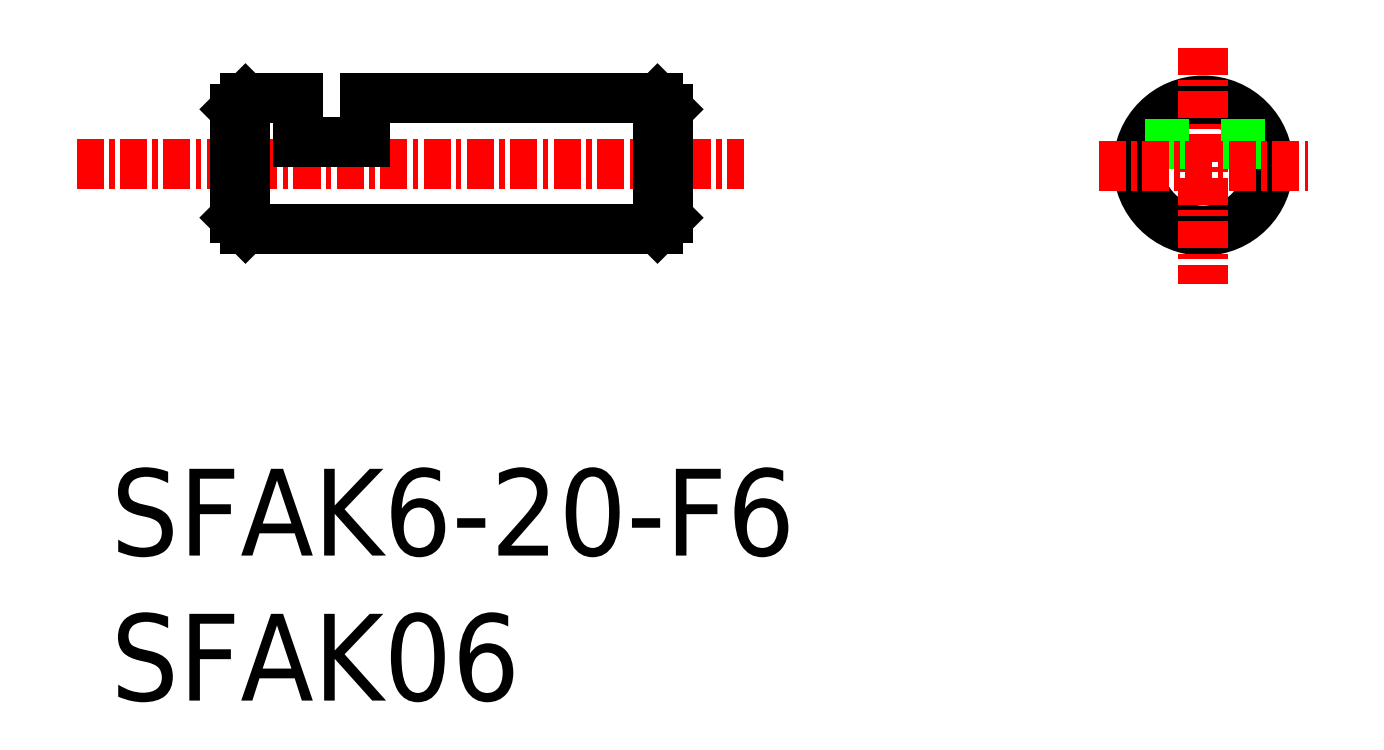
<metadata>
{"format":"dxf","ext":"dxf","renderer":"ezdxf+matplotlib","layout":"modelspace","background":"white","min_lineweight":24,"dpi":150}
</metadata>
<code>
0
SECTION
2
ENTITIES
0
TEXT
8
0
10
290.6
20
83.46
30
0
40
4
1
SFAK6-20-F6
0
LINE
8
0
10
315.8
20
98.53
30
0
11
296.8
21
98.53
31
0
0
LINE
8
0
10
302.3
20
104.5
30
0
11
315.8
21
104.5
31
0
0
LINE
8
CENTER
10
289.1
20
101.5
30
0
11
319.9
21
101.5
31
0
0
LINE
8
0
10
296.3
20
99.03
30
0
11
296.3
21
104
31
0
0
LINE
8
0
10
296.8
20
104.5
30
0
11
296.8
21
98.53
31
0
0
LINE
8
0
10
302.3
20
102.5
30
0
11
302.3
21
104.5
31
0
0
LINE
8
0
10
299.2
20
102.5
30
0
11
299.2
21
104.5
31
0
0
TEXT
8
0
10
290.6
20
76.77
30
0
40
4
1
SFAK06
0
LINE
8
0
10
296.3
20
99.03
30
0
11
296.8
21
98.53
31
0
0
LINE
8
0
10
299.2
20
102.5
30
0
11
302.3
21
102.5
31
0
0
LINE
8
0
10
296.8
20
104.5
30
0
11
299.2
21
104.5
31
0
0
LINE
8
0
10
297.4
20
104.5
30
0
11
297.4
21
104.5
31
0
0
LINE
8
0
10
296.3
20
104
30
0
11
296.8
21
104.5
31
0
0
LINE
8
0
10
298
20
104.5
30
0
11
298
21
104.5
31
0
0
CIRCLE
8
0
10
341
20
101.4
30
0
40
3
0
LINE
8
0
10
316.3
20
104
30
0
11
316.3
21
99.03
31
0
0
LINE
8
0
10
315.8
20
104.5
30
0
11
315.8
21
98.53
31
0
0
LINE
8
CENTER
10
341
20
106.9
30
0
11
341
21
96
31
0
0
LINE
8
0
10
343.8
20
102.4
30
0
11
338.2
21
102.4
31
0
0
LINE
8
CENTER
10
336.2
20
101.4
30
0
11
345.8
21
101.4
31
0
0
LINE
8
0
10
316.3
20
99.03
30
0
11
315.8
21
98.53
31
0
0
LINE
8
0
10
315.8
20
104.5
30
0
11
316.3
21
104
31
0
0
ENDSEC
0
EOF

</code>
